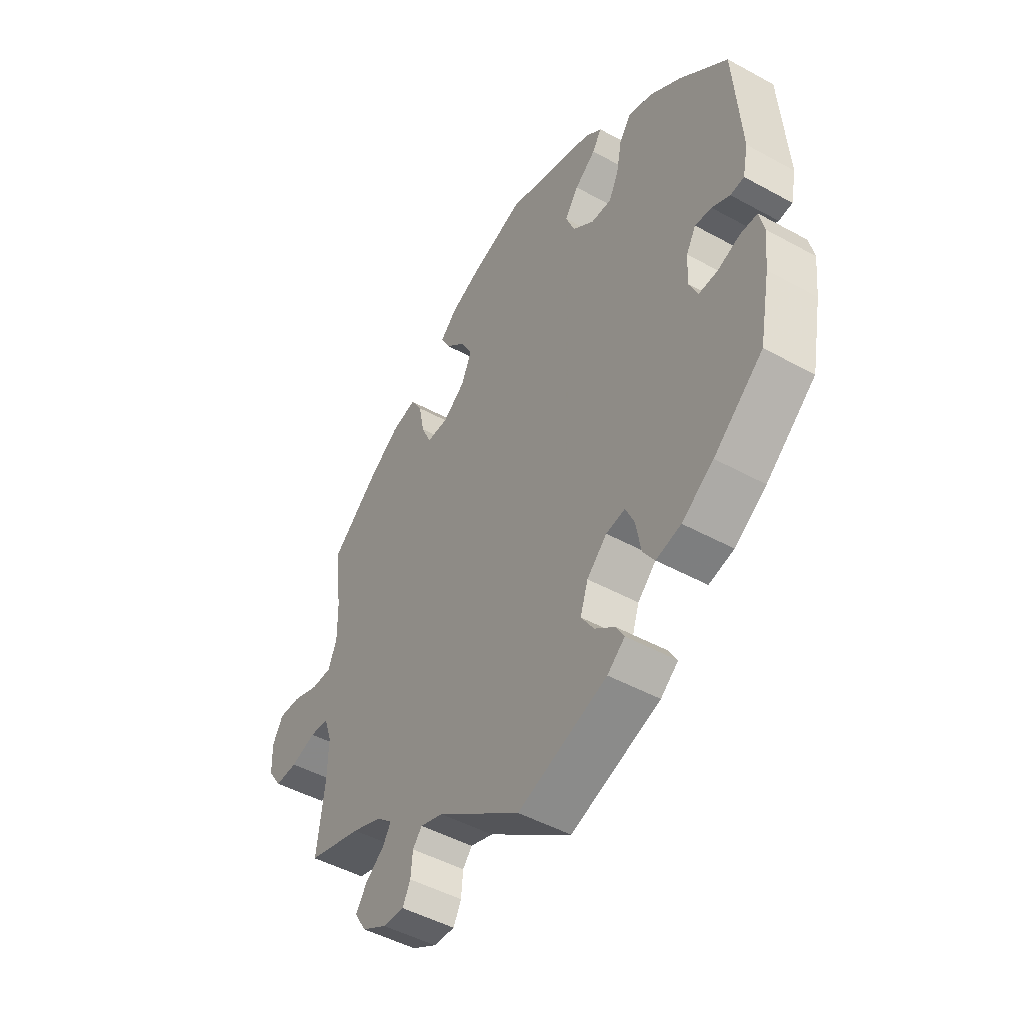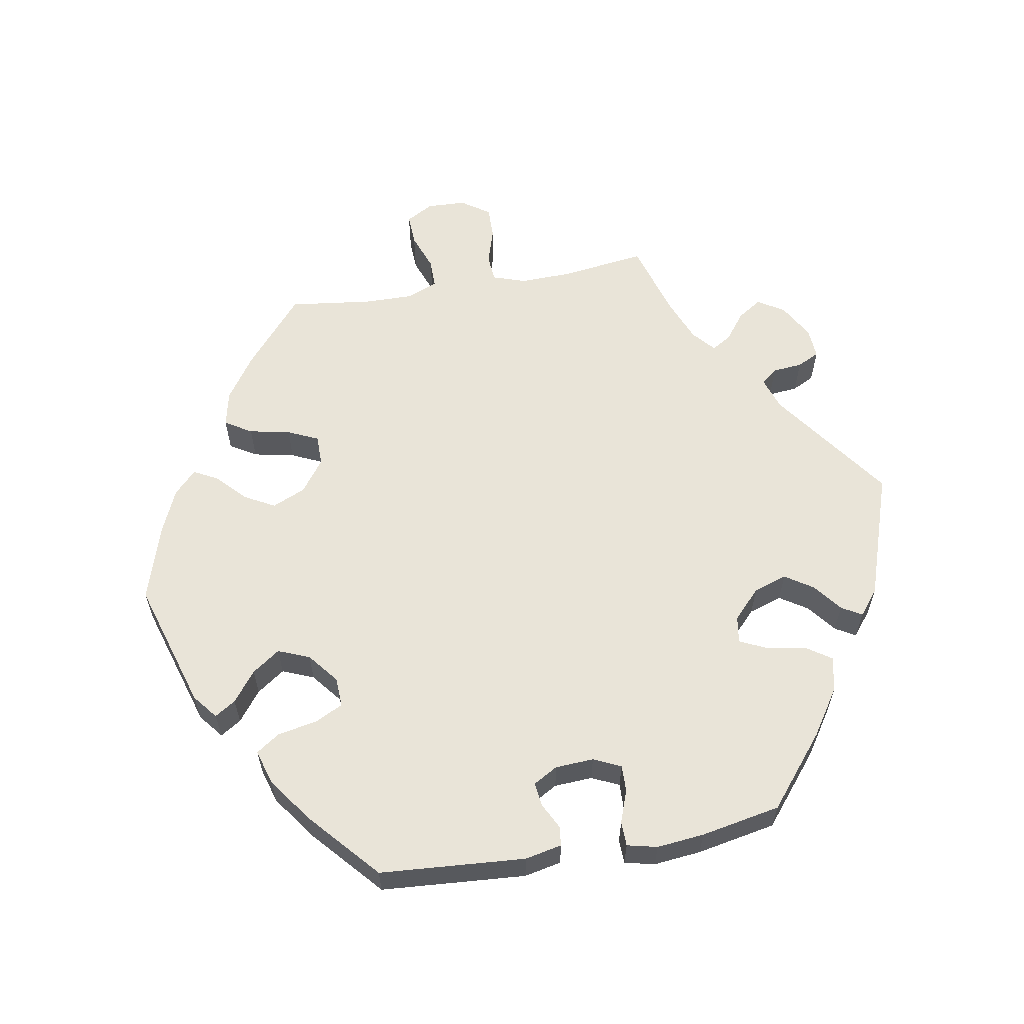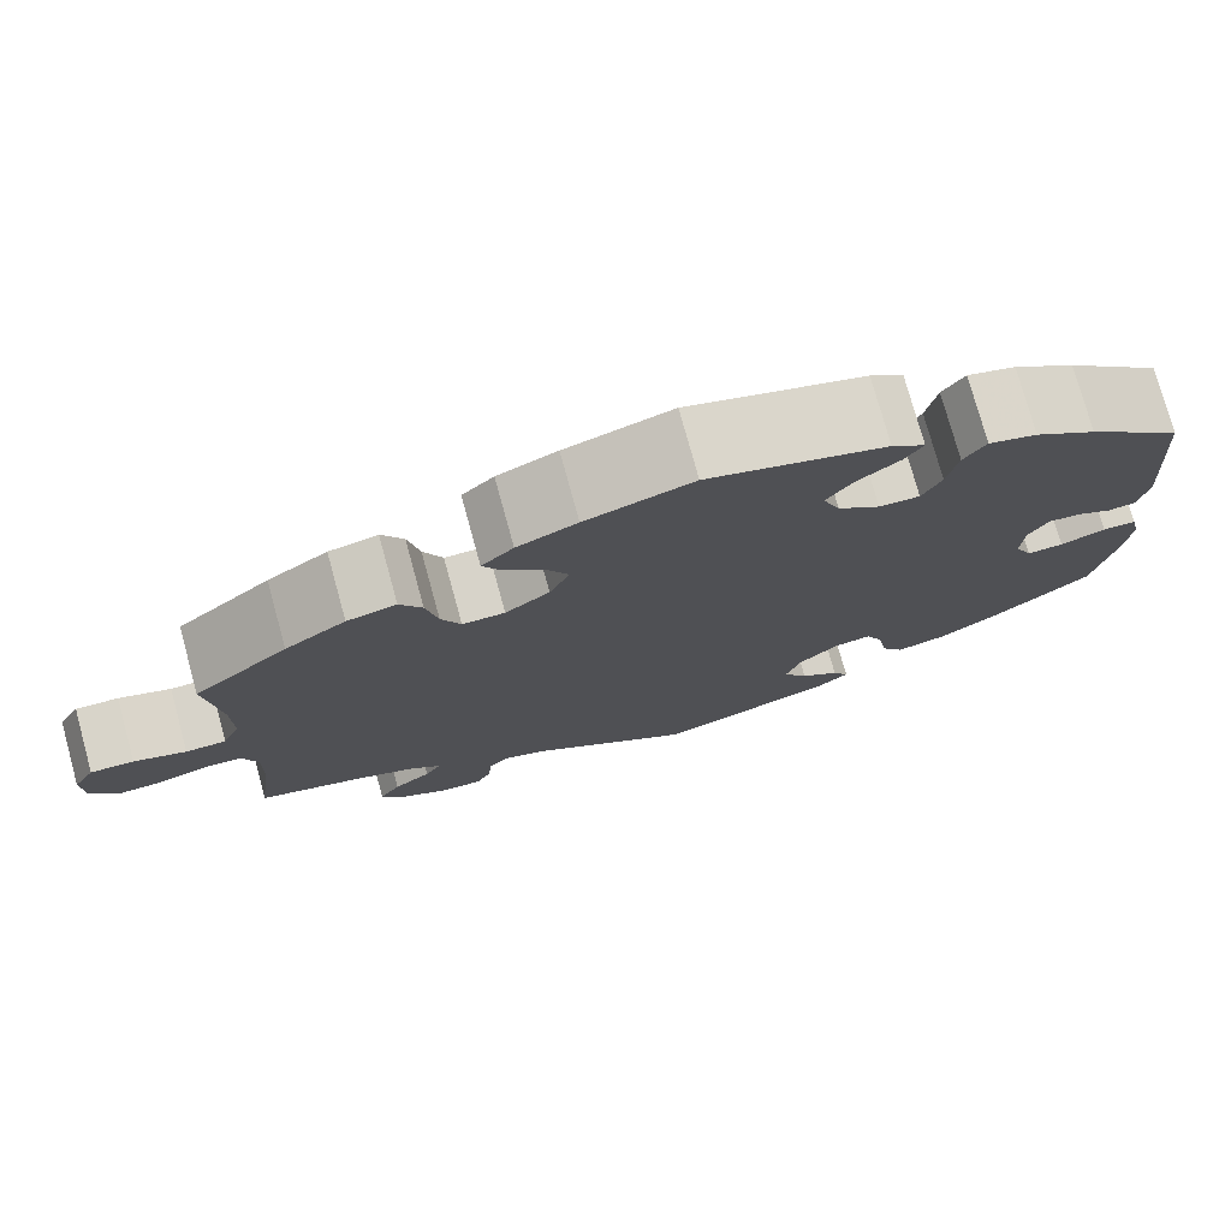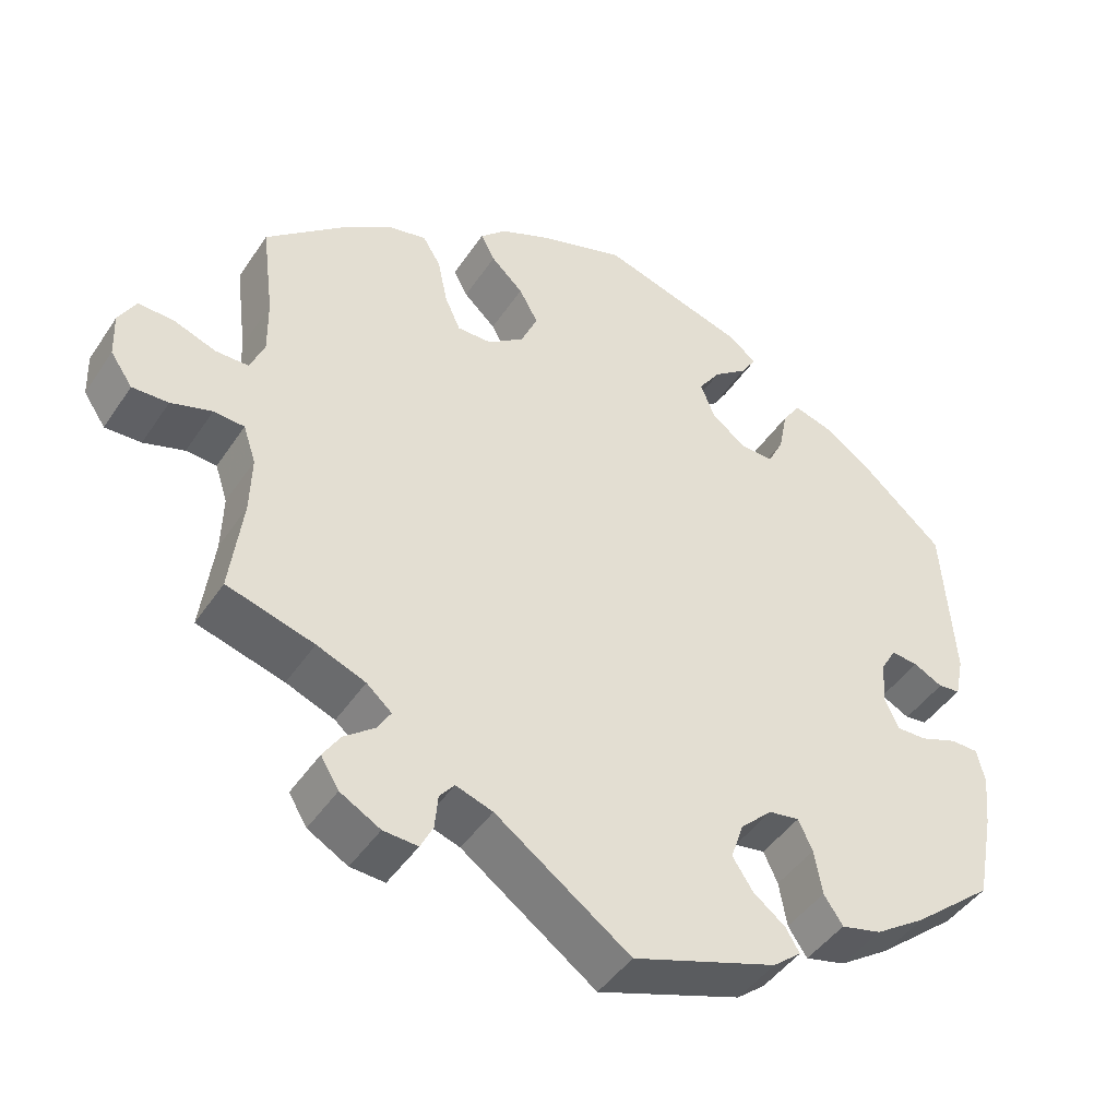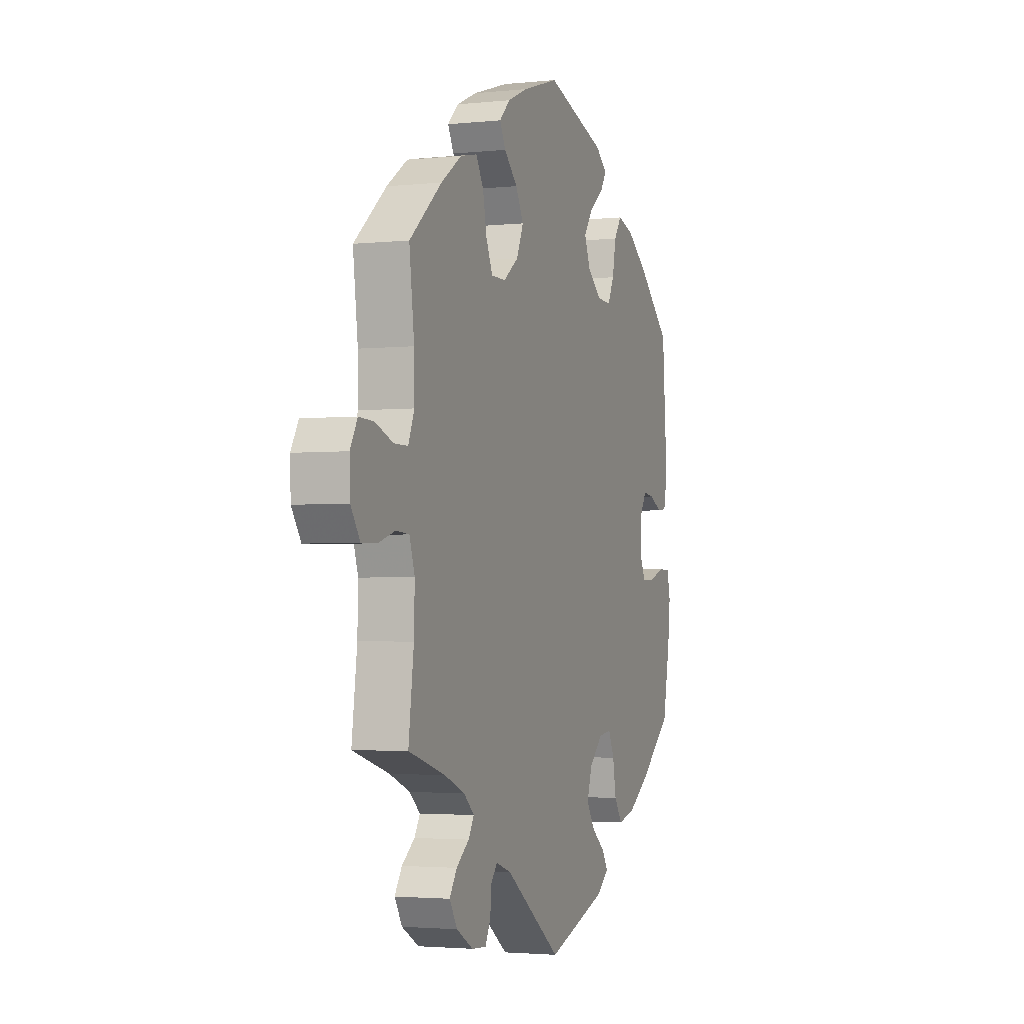
<metadata>
{"format":"obj","ext":"obj","renderer":"f3d","projection":"perspective","resolution":1024,"background":"white","views":[{"elev":-47.6,"azim":58.2,"up":"+Z"},{"elev":59.9,"azim":80.1,"up":"+Y"},{"elev":76.4,"azim":-15.4,"up":"+Z"},{"elev":-44.6,"azim":-31.5,"up":"+Z"},{"elev":-2.7,"azim":-69.8,"up":"+Z"}]}
</metadata>
<code>
v -0.485 0.07 -0.166
v -0.483 0.07 -0.093
v -0.499 0.07 -0.045
v -0.538 0.07 -0.042
v -0.59 0.07 -0.058
v -0.636 0.07 -0.059
v -0.664 0.07 -0.018
v -0.666 0.07 0.038
v -0.644 0.07 0.077
v -0.599 0.07 0.075
v -0.545 0.07 0.055
v -0.503 0.07 0.055
v -0.485 0.07 0.099
v -0.486 0.07 0.17
v -0.501 0.07 0.289
v -0.403 0.07 0.372
v -0.34 0.07 0.415
v -0.289 0.07 0.426
v -0.266 0.07 0.388
v -0.254 0.07 0.329
v -0.234 0.07 0.285
v -0.19 0.07 0.285
v -0.144 0.07 0.319
v -0.123 0.07 0.367
v -0.147 0.07 0.411
v -0.188 0.07 0.45
v -0.206 0.07 0.484
v -0.173 0.07 0.516
v -0.111 0.07 0.543
v 0 0.07 0.578
v 0.184 0.07 0.521
v 0.219 0.07 0.493
v 0.2 0.07 0.463
v 0.157 0.07 0.43
v 0.129 0.07 0.39
v 0.147 0.07 0.345
v 0.191 0.07 0.31
v 0.233 0.07 0.308
v 0.253 0.07 0.348
v 0.264 0.07 0.405
v 0.287 0.07 0.439
v 0.337 0.07 0.424
v 0.401 0.07 0.378
v 0.5 0.07 0.29
v 0.515 0.07 0.082
v 0.504 0.07 0.029
v 0.476 0.07 0.026
v 0.439 0.07 0.045
v 0.405 0.07 0.049
v 0.385 0.07 0.014
v 0.382 0.07 -0.041
v 0.4 0.07 -0.08
v 0.438 0.07 -0.079
v 0.485 0.07 -0.062
v 0.52 0.07 -0.063
v 0.53 0.07 -0.106
v 0.523 0.07 -0.174
v 0.501 0.07 -0.288
v 0.4 0.07 -0.371
v 0.335 0.07 -0.414
v 0.284 0.07 -0.426
v 0.26 0.07 -0.39
v 0.25 0.07 -0.333
v 0.232 0.07 -0.294
v 0.193 0.07 -0.3
v 0.152 0.07 -0.339
v 0.136 0.07 -0.387
v 0.162 0.07 -0.427
v 0.203 0.07 -0.459
v 0.22 0.07 -0.488
v 0.184 0.07 -0.517
v 0.001 0.07 -0.578
v -0.17 0.07 -0.455
v -0.217 0.07 -0.439
v -0.236 0.07 -0.462
v -0.24 0.07 -0.505
v -0.256 0.07 -0.537
v -0.3 0.07 -0.534
v -0.351 0.07 -0.505
v -0.374 0.07 -0.467
v -0.352 0.07 -0.433
v -0.313 0.07 -0.403
v -0.296 0.07 -0.375
v -0.328 0.07 -0.347
v -0.39 0.07 -0.322
v -0.501 0.07 -0.289
v -0.485 0 -0.166
v -0.483 0 -0.093
v -0.499 0 -0.045
v -0.538 0 -0.042
v -0.59 0 -0.058
v -0.636 0 -0.059
v -0.664 0 -0.018
v -0.666 0 0.038
v -0.644 0 0.077
v -0.599 0 0.075
v -0.545 0 0.055
v -0.503 0 0.055
v -0.485 0 0.099
v -0.486 0 0.17
v -0.501 0 0.289
v -0.403 0 0.372
v -0.34 0 0.415
v -0.289 0 0.426
v -0.266 0 0.388
v -0.254 0 0.329
v -0.234 0 0.285
v -0.19 0 0.285
v -0.144 0 0.319
v -0.123 0 0.367
v -0.147 0 0.411
v -0.188 0 0.45
v -0.206 0 0.484
v -0.173 0 0.516
v -0.111 0 0.543
v 0 0 0.578
v 0.184 0 0.521
v 0.219 0 0.493
v 0.2 0 0.463
v 0.157 0 0.43
v 0.129 0 0.39
v 0.147 0 0.345
v 0.191 0 0.31
v 0.233 0 0.308
v 0.253 0 0.348
v 0.264 0 0.405
v 0.287 0 0.439
v 0.337 0 0.424
v 0.401 0 0.378
v 0.5 0 0.29
v 0.515 0 0.082
v 0.504 0 0.029
v 0.476 0 0.026
v 0.439 0 0.045
v 0.405 0 0.049
v 0.385 0 0.014
v 0.382 0 -0.041
v 0.4 0 -0.08
v 0.438 0 -0.079
v 0.485 0 -0.062
v 0.52 0 -0.063
v 0.53 0 -0.106
v 0.523 0 -0.174
v 0.501 0 -0.288
v 0.4 0 -0.371
v 0.335 0 -0.414
v 0.284 0 -0.426
v 0.26 0 -0.39
v 0.25 0 -0.333
v 0.232 0 -0.294
v 0.193 0 -0.3
v 0.152 0 -0.339
v 0.136 0 -0.387
v 0.162 0 -0.427
v 0.203 0 -0.459
v 0.22 0 -0.488
v 0.184 0 -0.517
v 0.001 0 -0.578
v -0.17 0 -0.455
v -0.217 0 -0.439
v -0.236 0 -0.462
v -0.24 0 -0.505
v -0.256 0 -0.537
v -0.3 0 -0.534
v -0.351 0 -0.505
v -0.374 0 -0.467
v -0.352 0 -0.433
v -0.313 0 -0.403
v -0.296 0 -0.375
v -0.328 0 -0.347
v -0.39 0 -0.322
v -0.501 0 -0.289
f 85 86 1
f 84 85 1 2
f 83 84 2 3
f 79 80 81 82
f 79 82 83
f 78 79 83
f 75 76 77 78
f 74 75 78 83
f 73 74 83 3
f 71 72 73 3
f 68 69 70 71
f 67 68 71 3
f 60 61 62 63
f 60 63 64
f 59 60 64
f 58 59 64
f 57 58 64
f 56 57 64 65
f 53 54 55 56
f 52 53 56 65
f 45 46 47 48
f 45 48 49
f 44 45 49
f 43 44 49 50
f 39 40 41 42
f 38 39 42 43
f 31 32 33 34
f 31 34 35
f 30 31 35
f 29 30 35 36
f 25 26 27 28
f 24 25 28 29
f 17 18 19 20
f 17 20 21
f 14 15 16 17
f 13 14 17 21
f 12 13 21 22
f 8 9 10 11
f 8 11 12
f 7 8 12
f 4 5 6 7
f 3 4 7 12
f 66 67 3 12
f 51 52 65 66
f 38 43 50 51
f 37 38 51 66
f 24 29 36 37
f 23 24 37 66
f 22 23 66
f 12 22 66
f 87 172 171
f 88 87 171 170
f 89 88 170 169
f 168 167 166 165
f 169 168 165
f 169 165 164
f 164 163 162 161
f 169 164 161 160
f 89 169 160 159
f 89 159 158 157
f 157 156 155 154
f 89 157 154 153
f 149 148 147 146
f 150 149 146
f 150 146 145
f 150 145 144
f 150 144 143
f 151 150 143 142
f 142 141 140 139
f 151 142 139 138
f 134 133 132 131
f 135 134 131
f 135 131 130
f 136 135 130 129
f 128 127 126 125
f 129 128 125 124
f 120 119 118 117
f 121 120 117
f 121 117 116
f 122 121 116 115
f 114 113 112 111
f 115 114 111 110
f 106 105 104 103
f 107 106 103
f 103 102 101 100
f 107 103 100 99
f 108 107 99 98
f 97 96 95 94
f 98 97 94
f 98 94 93
f 93 92 91 90
f 98 93 90 89
f 98 89 153 152
f 152 151 138 137
f 137 136 129 124
f 152 137 124 123
f 123 122 115 110
f 152 123 110 109
f 152 109 108
f 152 108 98
f 1 87 88 2
f 2 88 89 3
f 3 89 90 4
f 4 90 91 5
f 5 91 92 6
f 6 92 93 7
f 7 93 94 8
f 8 94 95 9
f 9 95 96 10
f 10 96 97 11
f 11 97 98 12
f 12 98 99 13
f 13 99 100 14
f 14 100 101 15
f 15 101 102 16
f 16 102 103 17
f 17 103 104 18
f 18 104 105 19
f 19 105 106 20
f 20 106 107 21
f 21 107 108 22
f 22 108 109 23
f 23 109 110 24
f 24 110 111 25
f 25 111 112 26
f 26 112 113 27
f 27 113 114 28
f 28 114 115 29
f 29 115 116 30
f 30 116 117 31
f 31 117 118 32
f 32 118 119 33
f 33 119 120 34
f 34 120 121 35
f 35 121 122 36
f 36 122 123 37
f 37 123 124 38
f 38 124 125 39
f 39 125 126 40
f 40 126 127 41
f 41 127 128 42
f 42 128 129 43
f 43 129 130 44
f 44 130 131 45
f 45 131 132 46
f 46 132 133 47
f 47 133 134 48
f 48 134 135 49
f 49 135 136 50
f 50 136 137 51
f 51 137 138 52
f 52 138 139 53
f 53 139 140 54
f 54 140 141 55
f 55 141 142 56
f 56 142 143 57
f 57 143 144 58
f 58 144 145 59
f 59 145 146 60
f 60 146 147 61
f 61 147 148 62
f 62 148 149 63
f 63 149 150 64
f 64 150 151 65
f 65 151 152 66
f 66 152 153 67
f 67 153 154 68
f 68 154 155 69
f 69 155 156 70
f 70 156 157 71
f 71 157 158 72
f 72 158 159 73
f 73 159 160 74
f 74 160 161 75
f 75 161 162 76
f 76 162 163 77
f 77 163 164 78
f 78 164 165 79
f 79 165 166 80
f 80 166 167 81
f 81 167 168 82
f 82 168 169 83
f 83 169 170 84
f 84 170 171 85
f 85 171 172 86
f 86 172 87 1

</code>
